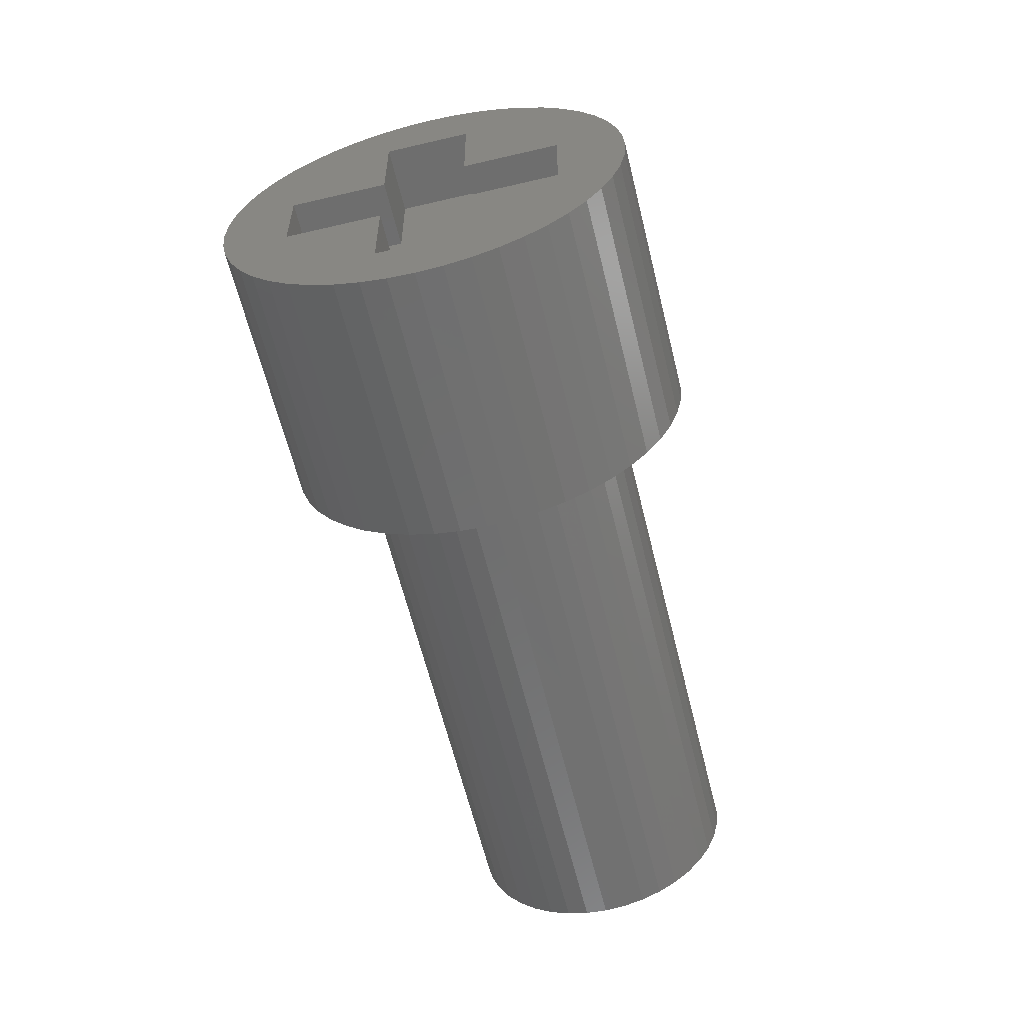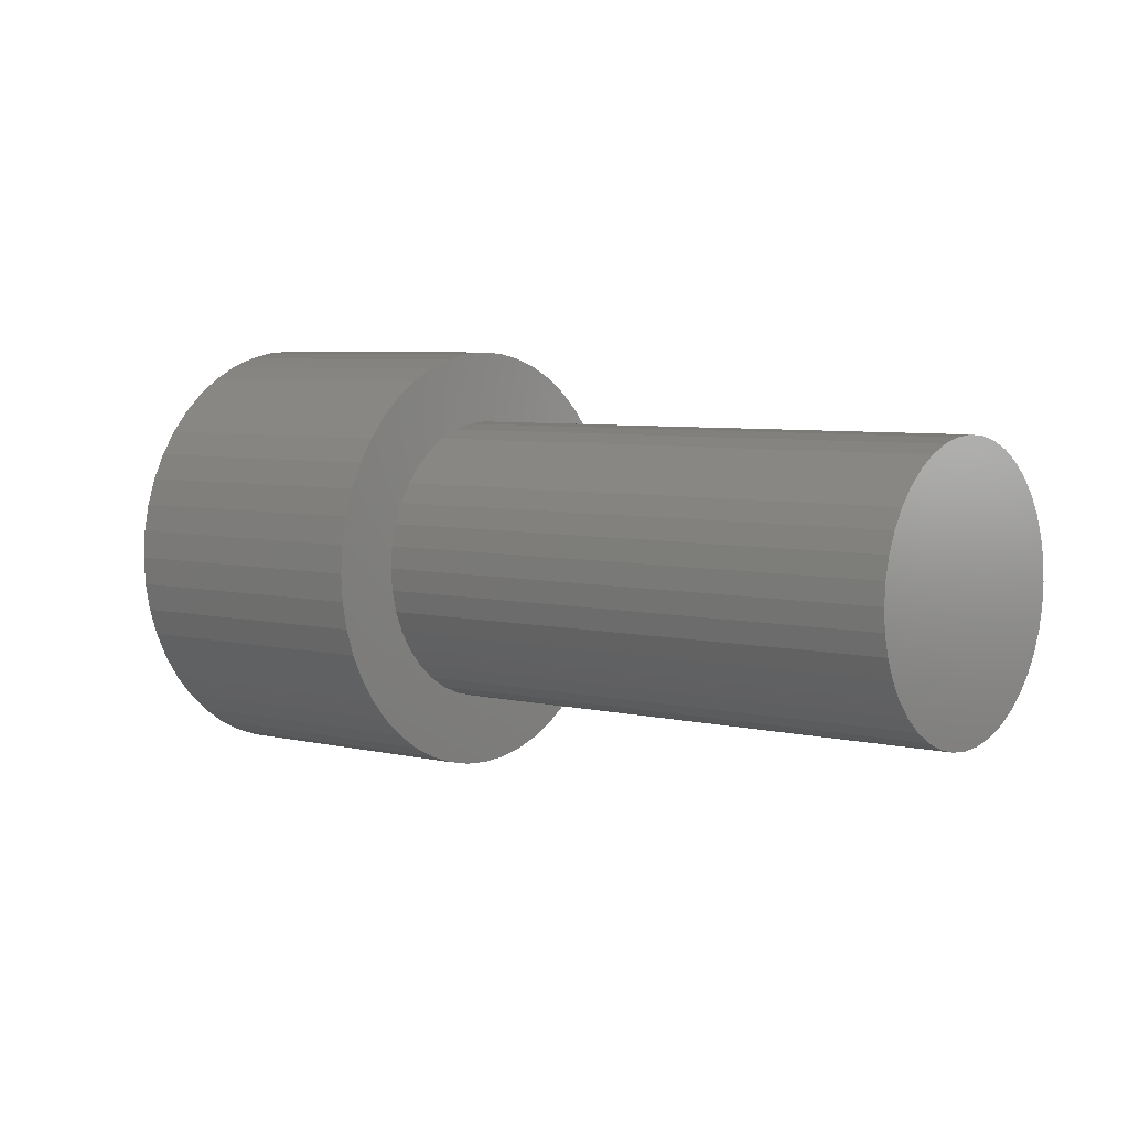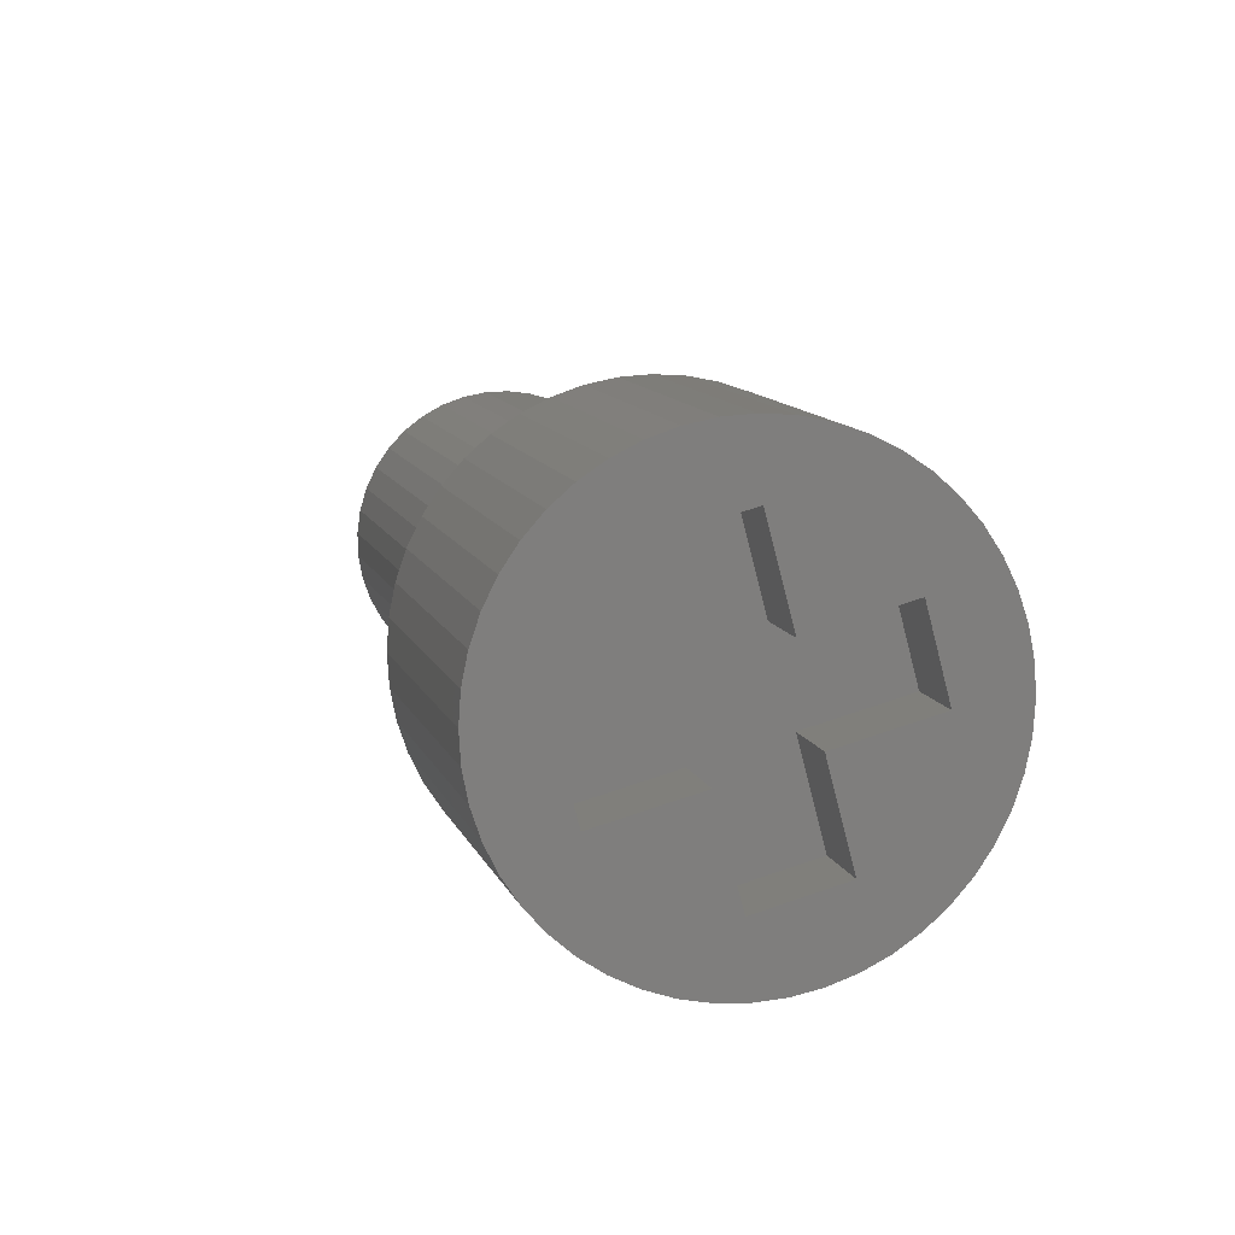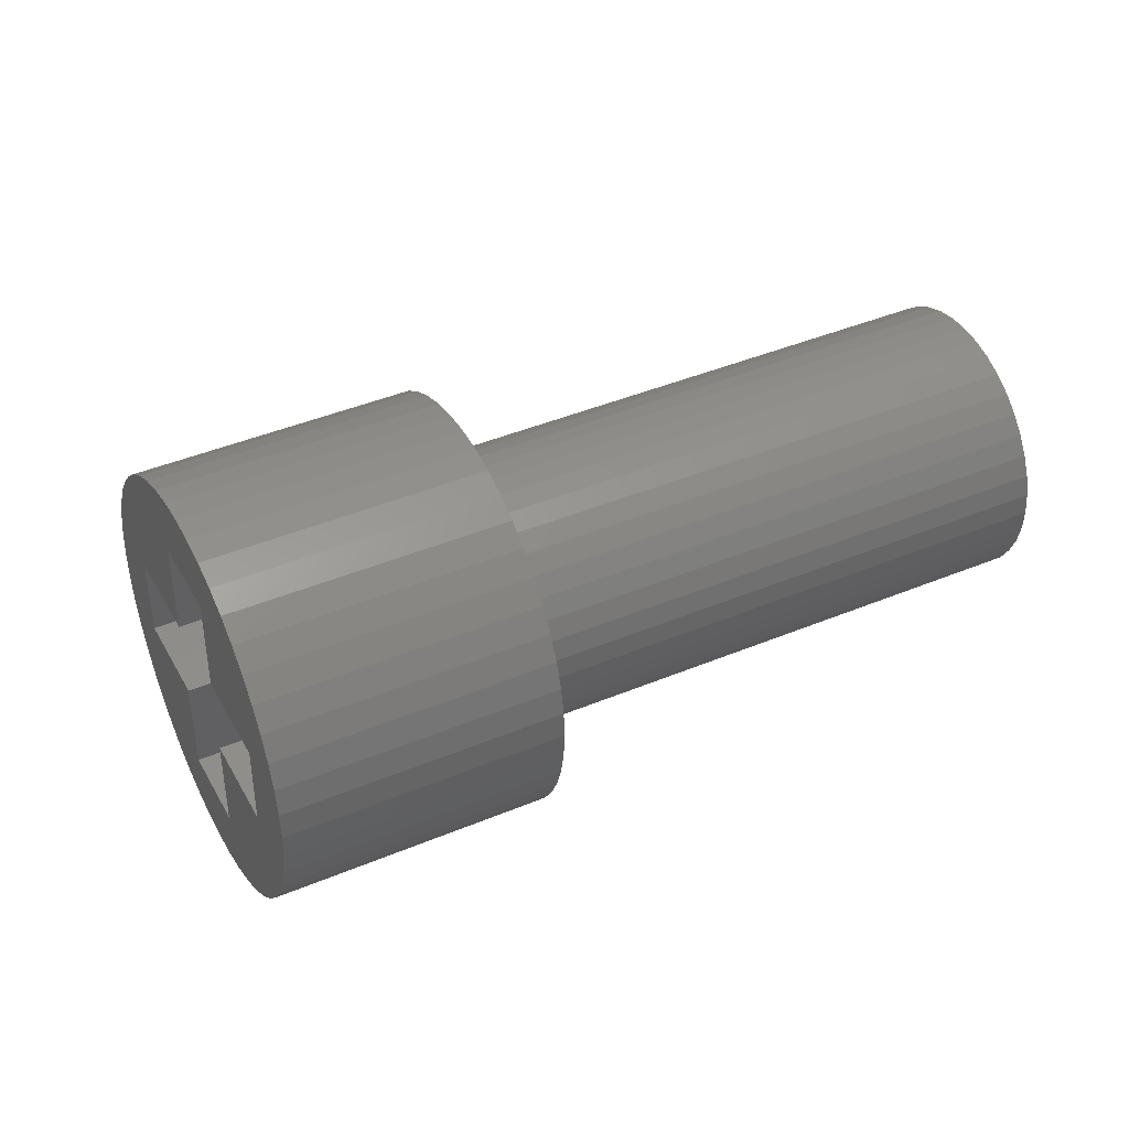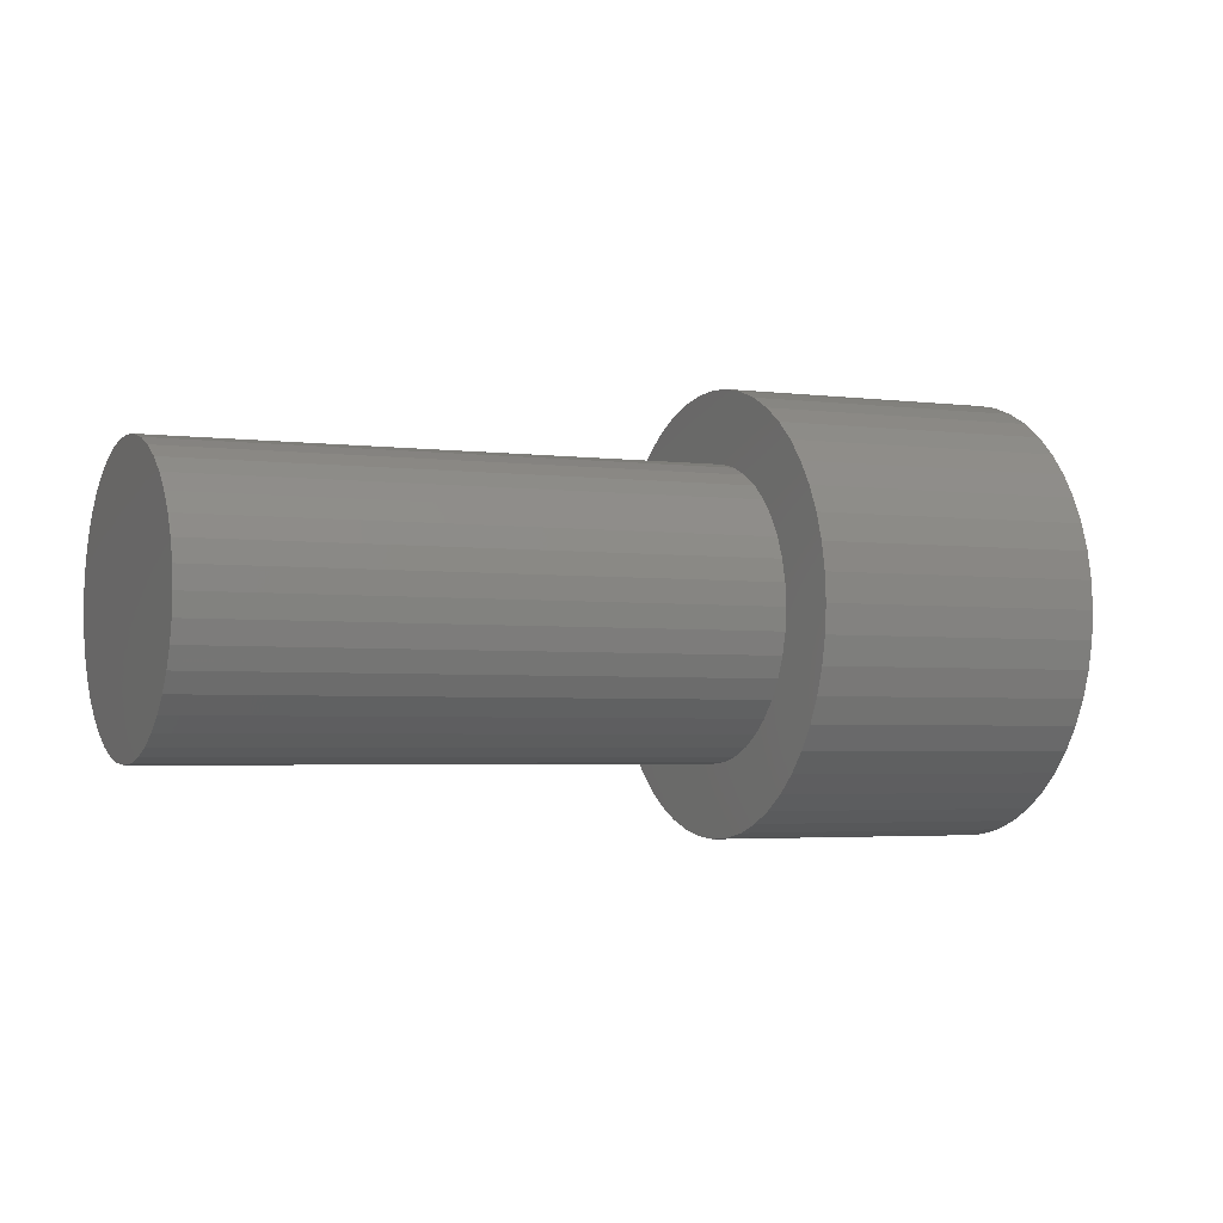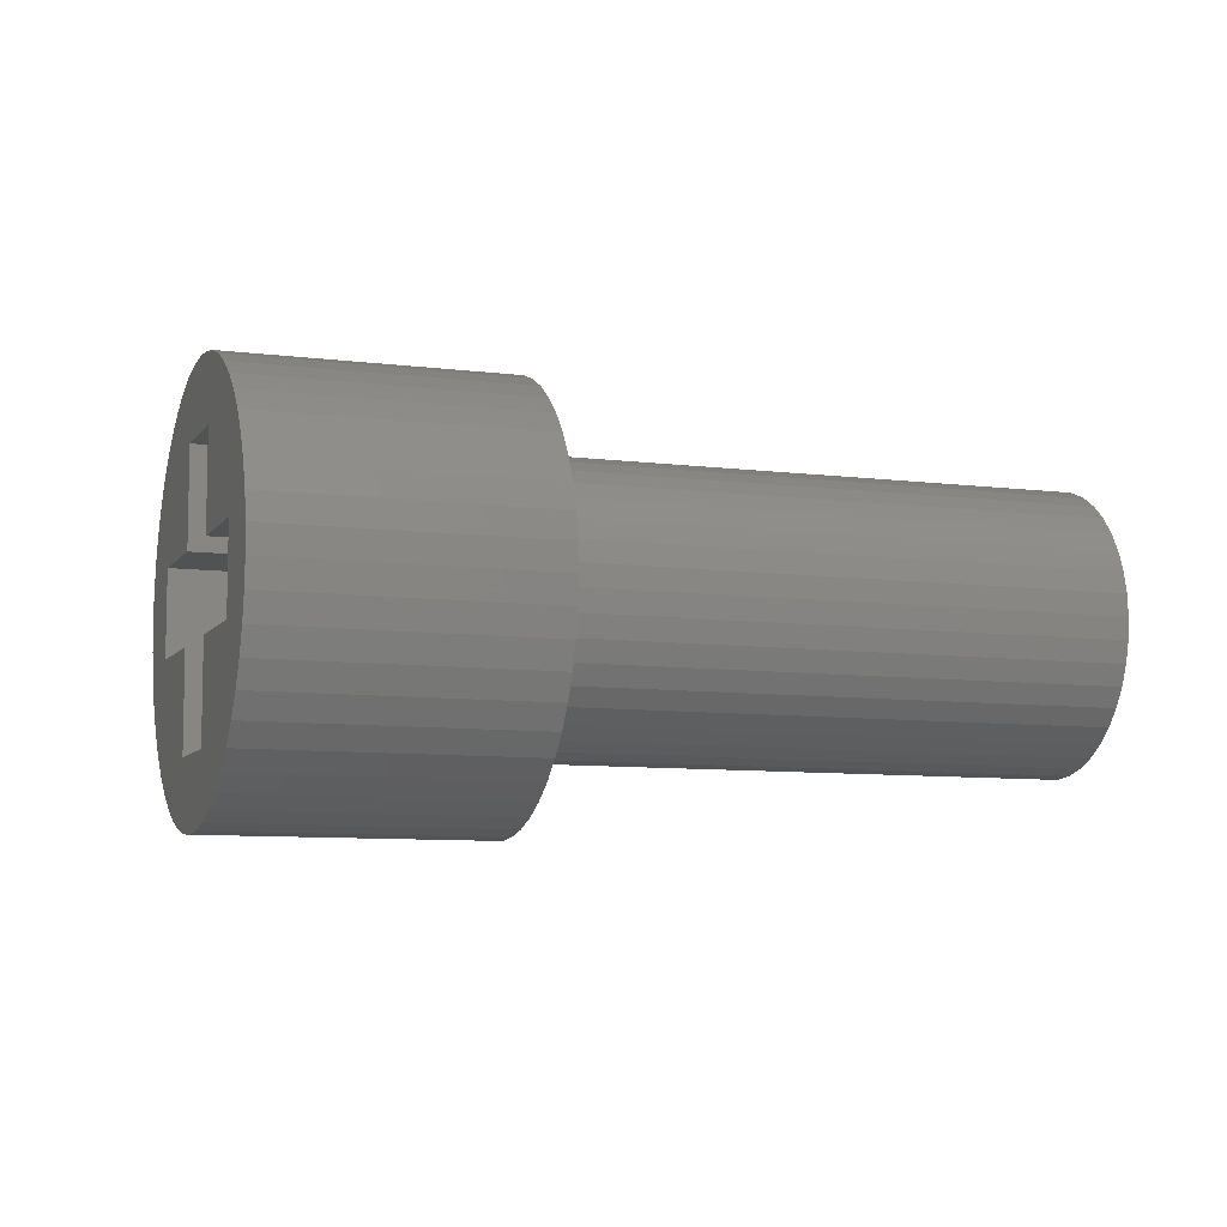
<metadata>
{"format":"stl","ext":"stl","renderer":"f3d","projection":"perspective","resolution":1024,"background":"white","views":[{"elev":-60.6,"azim":-31.4,"up":"+Y"},{"elev":5.2,"azim":83.8,"up":"+Y"},{"elev":57.2,"azim":-110.5,"up":"+Z"},{"elev":42.3,"azim":18.4,"up":"+Y"},{"elev":-3.0,"azim":-160.6,"up":"+Y"},{"elev":-8.2,"azim":25.4,"up":"+Y"}]}
</metadata>
<code>
# stl→obj: 208 verts, 412 faces
v -4.574 1.875 5.699
v -4.503 1.802 5.771
v -4.512 1.787 5.762
v -4.522 1.774 5.751
v -4.534 1.764 5.739
v -4.547 1.756 5.726
v -4.56 1.752 5.713
v -4.574 1.75 5.699
v -4.588 1.752 5.685
v -4.601 1.756 5.672
v -4.614 1.764 5.659
v -4.626 1.774 5.647
v -4.637 1.787 5.637
v -4.646 1.802 5.628
v -4.653 1.818 5.62
v -4.658 1.836 5.615
v -4.661 1.855 5.612
v -4.662 1.875 5.611
v -4.661 1.895 5.612
v -4.658 1.914 5.615
v -4.653 1.932 5.62
v -4.646 1.948 5.628
v -4.637 1.963 5.637
v -4.626 1.976 5.647
v -4.614 1.986 5.659
v -4.601 1.994 5.672
v -4.588 1.998 5.685
v -4.574 2 5.699
v -4.56 1.998 5.713
v -4.547 1.994 5.726
v -4.534 1.986 5.739
v -4.522 1.976 5.751
v -4.512 1.963 5.762
v -4.503 1.948 5.771
v -4.495 1.932 5.778
v -4.49 1.914 5.783
v -4.487 1.895 5.786
v -4.486 1.875 5.787
v -4.487 1.855 5.786
v -4.49 1.836 5.783
v -4.495 1.818 5.778
v -5.089 1.913 6.16
v -5.15 1.913 6.099
v -5.089 1.837 6.16
v -5.15 1.837 6.099
v -5.035 2 6.214
v -5.089 2 6.16
v -5.035 1.913 6.214
v -4.974 1.913 6.275
v -4.974 1.837 6.275
v -5.035 1.837 6.214
v -5.089 1.75 6.16
v -5.035 1.75 6.214
v -5.062 1.875 6.187
v -4.839 1.875 6.141
v -4.84 1.855 6.14
v -4.914 1.998 6.066
v -4.928 2 6.053
v -4.844 1.836 6.137
v -4.9 1.994 6.08
v -4.849 1.818 6.131
v -4.887 1.986 6.093
v -4.856 1.802 6.124
v -4.876 1.976 6.105
v -4.865 1.787 6.115
v -4.876 1.774 6.105
v -4.865 1.963 6.115
v -4.887 1.764 6.093
v -4.856 1.948 6.124
v -4.9 1.756 6.08
v -4.849 1.932 6.131
v -4.914 1.752 6.066
v -4.844 1.914 6.137
v -4.928 1.75 6.053
v -4.84 1.895 6.14
v -5.015 1.855 5.965
v -5.016 1.875 5.964
v -5.015 1.895 5.965
v -4.941 1.752 6.039
v -5.012 1.914 5.969
v -4.955 1.756 6.025
v -5.006 1.932 5.974
v -4.968 1.764 6.012
v -4.999 1.948 5.981
v -4.99 1.963 5.99
v -4.98 1.774 6.001
v -4.98 1.976 6.001
v -4.99 1.787 5.99
v -4.999 1.802 5.981
v -4.968 1.986 6.012
v -4.955 1.994 6.025
v -5.006 1.818 5.974
v -4.941 1.998 6.039
v -5.012 1.836 5.969
v -5.131 2 6.203
v -5.131 1.913 6.203
v -5.193 1.913 6.141
v -5.141 1.913 6.151
v -5.193 1.837 6.141
v -5.131 1.837 6.203
v -5.141 1.837 6.151
v -5.131 1.75 6.203
v -5.078 1.75 6.256
v -5.083 1.75 6.208
v -5.078 1.837 6.256
v -5.016 1.837 6.318
v -5.026 1.837 6.266
v -5.016 1.913 6.318
v -5.078 1.913 6.256
v -5.026 1.913 6.266
v -5.078 2 6.256
v -5.083 2 6.208
v -5.033 1.989 5.947
v -5.021 2.008 5.959
v -5.008 2.024 5.972
v -5.042 1.969 5.938
v -4.994 2.037 5.986
v -5.05 1.947 5.93
v -4.978 2.048 6.002
v -5.056 1.924 5.925
v -4.962 2.056 6.018
v -5.059 1.899 5.921
v -4.945 2.061 6.035
v -5.059 1.851 5.921
v -5.06 1.875 5.92
v -4.928 2.062 6.053
v -4.91 2.061 6.07
v -5.056 1.826 5.925
v -4.893 2.056 6.087
v -5.05 1.803 5.93
v -4.877 2.048 6.103
v -5.042 1.781 5.938
v -4.861 2.037 6.119
v -5.033 1.761 5.947
v -4.847 2.024 6.133
v -5.021 1.742 5.959
v -4.834 2.008 6.146
v -4.822 1.989 6.158
v -5.008 1.726 5.972
v -4.994 1.713 5.986
v -4.813 1.969 6.167
v -4.978 1.702 6.002
v -4.805 1.947 6.175
v -4.962 1.694 6.018
v -4.8 1.924 6.181
v -4.945 1.689 6.035
v -4.796 1.899 6.184
v -4.928 1.688 6.053
v -4.795 1.875 6.185
v -4.91 1.689 6.07
v -4.796 1.851 6.184
v -4.893 1.694 6.087
v -4.8 1.826 6.181
v -4.877 1.702 6.103
v -4.805 1.803 6.175
v -4.861 1.713 6.119
v -4.813 1.781 6.167
v -4.847 1.726 6.133
v -4.822 1.761 6.158
v -4.834 1.742 6.146
v -5.237 1.875 6.097
v -5.236 1.851 6.098
v -5.232 1.826 6.101
v -5.227 1.803 6.107
v -5.219 1.781 6.115
v -5.21 1.761 6.124
v -5.198 1.742 6.136
v -5.185 1.726 6.149
v -5.171 1.713 6.163
v -5.155 1.702 6.179
v -5.139 1.694 6.195
v -5.122 1.689 6.212
v -5.104 1.688 6.229
v -5.227 1.947 6.107
v -5.232 1.924 6.101
v -5.236 1.899 6.098
v -5.087 1.689 6.247
v -5.07 1.694 6.264
v -5.054 1.702 6.28
v -5.219 1.969 6.115
v -5.038 1.713 6.296
v -5.21 1.989 6.124
v -5.024 1.726 6.31
v -5.198 2.008 6.136
v -5.011 1.742 6.323
v -5.171 2.037 6.163
v -5.185 2.024 6.149
v -4.999 1.761 6.335
v -4.99 1.781 6.344
v -4.982 1.803 6.352
v -5.155 2.048 6.179
v -4.976 1.826 6.357
v -5.139 2.056 6.195
v -4.973 1.851 6.361
v -5.122 2.061 6.212
v -4.972 1.875 6.362
v -5.104 2.062 6.229
v -4.973 1.899 6.361
v -5.087 2.061 6.247
v -4.976 1.924 6.357
v -5.07 2.056 6.264
v -4.982 1.947 6.352
v -5.054 2.048 6.28
v -4.99 1.969 6.344
v -5.038 2.037 6.296
v -4.999 1.989 6.335
v -5.024 2.024 6.31
v -5.011 2.008 6.323
f 1 2 3
f 1 3 4
f 1 4 5
f 1 5 6
f 1 6 7
f 1 7 8
f 1 8 9
f 1 9 10
f 1 10 11
f 1 11 12
f 1 12 13
f 1 13 14
f 1 14 15
f 1 15 16
f 1 16 17
f 1 17 18
f 1 18 19
f 1 19 20
f 1 20 21
f 1 21 22
f 1 22 23
f 1 23 24
f 1 24 25
f 1 25 26
f 1 26 27
f 1 27 28
f 1 28 29
f 1 29 30
f 1 30 31
f 1 31 32
f 1 32 33
f 1 33 34
f 1 34 35
f 1 35 36
f 1 36 37
f 1 37 38
f 1 38 39
f 1 39 40
f 1 40 41
f 1 41 2
f 42 43 44
f 43 45 44
f 46 47 48
f 47 42 48
f 49 48 50
f 48 51 50
f 44 52 53
f 51 44 53
f 42 44 54
f 48 42 54
f 44 51 54
f 51 48 54
f 39 55 56
f 39 38 55
f 57 28 58
f 40 56 59
f 40 39 56
f 29 28 57
f 60 29 57
f 41 59 61
f 41 40 59
f 30 29 60
f 31 60 62
f 2 61 63
f 2 41 61
f 31 30 60
f 3 2 63
f 32 62 64
f 3 63 65
f 32 31 62
f 4 65 66
f 4 3 65
f 33 64 67
f 33 32 64
f 68 4 66
f 5 4 68
f 69 33 67
f 70 5 68
f 34 33 69
f 6 5 70
f 71 34 69
f 35 34 71
f 7 70 72
f 7 6 70
f 73 35 71
f 74 7 72
f 36 35 73
f 8 7 74
f 75 36 73
f 37 36 75
f 55 37 75
f 38 37 55
f 18 17 76
f 19 77 78
f 79 8 74
f 19 18 77
f 80 19 78
f 9 8 79
f 20 19 80
f 10 79 81
f 82 20 80
f 10 9 79
f 21 20 82
f 83 10 81
f 22 21 82
f 11 10 83
f 22 82 84
f 85 22 84
f 86 11 83
f 23 22 85
f 12 11 86
f 87 23 85
f 13 86 88
f 24 23 87
f 13 12 86
f 25 24 87
f 14 88 89
f 25 87 90
f 14 13 88
f 26 25 90
f 26 90 91
f 15 89 92
f 93 26 91
f 15 14 89
f 27 26 93
f 16 92 94
f 16 15 92
f 28 93 58
f 28 27 93
f 17 94 76
f 17 16 94
f 18 76 77
f 95 96 42
f 47 95 42
f 96 97 98
f 97 43 98
f 43 42 98
f 42 96 98
f 97 99 45
f 43 97 45
f 99 100 101
f 100 44 101
f 44 45 101
f 45 99 101
f 100 102 52
f 44 100 52
f 102 103 104
f 103 53 104
f 53 52 104
f 52 102 104
f 103 105 51
f 53 103 51
f 105 106 107
f 106 50 107
f 50 51 107
f 51 105 107
f 106 108 49
f 50 106 49
f 108 109 110
f 109 48 110
f 48 49 110
f 49 108 110
f 109 111 46
f 48 109 46
f 111 95 112
f 95 47 112
f 47 46 112
f 46 111 112
f 85 113 114
f 85 114 115
f 84 113 85
f 84 116 113
f 87 115 117
f 87 85 115
f 82 116 84
f 82 118 116
f 90 87 117
f 90 117 119
f 80 118 82
f 80 120 118
f 91 119 121
f 91 90 119
f 78 120 80
f 78 122 120
f 93 91 121
f 93 121 123
f 77 122 78
f 77 124 125
f 77 125 122
f 58 93 123
f 58 126 127
f 58 123 126
f 76 124 77
f 76 128 124
f 57 127 129
f 57 58 127
f 94 128 76
f 94 130 128
f 60 57 129
f 60 129 131
f 92 130 94
f 92 132 130
f 62 131 133
f 62 60 131
f 89 132 92
f 89 134 132
f 64 133 135
f 64 62 133
f 88 134 89
f 136 134 88
f 67 135 137
f 67 64 135
f 138 69 67
f 138 67 137
f 139 88 86
f 139 136 88
f 140 86 83
f 140 139 86
f 141 71 69
f 141 69 138
f 142 83 81
f 142 140 83
f 143 73 71
f 143 71 141
f 144 142 81
f 144 81 79
f 145 75 73
f 145 73 143
f 146 144 79
f 146 79 74
f 147 75 145
f 147 55 75
f 148 146 74
f 149 55 147
f 150 148 74
f 150 74 72
f 151 56 55
f 151 55 149
f 152 72 70
f 152 150 72
f 153 59 56
f 153 56 151
f 154 70 68
f 154 152 70
f 155 61 59
f 155 59 153
f 156 68 66
f 156 154 68
f 157 63 61
f 157 61 155
f 158 66 65
f 158 156 66
f 159 65 63
f 159 63 157
f 160 158 65
f 160 65 159
f 99 161 162
f 99 162 163
f 99 163 164
f 99 164 165
f 99 165 166
f 99 166 167
f 102 167 168
f 102 168 169
f 102 169 170
f 102 170 171
f 102 171 172
f 102 172 173
f 102 99 167
f 97 174 175
f 97 175 176
f 97 176 161
f 97 161 99
f 103 173 177
f 103 177 178
f 103 178 179
f 103 102 173
f 100 99 102
f 180 174 97
f 181 103 179
f 182 180 97
f 183 103 181
f 184 182 97
f 185 103 183
f 95 97 96
f 95 186 187
f 95 187 184
f 95 184 97
f 106 105 103
f 106 103 185
f 106 185 188
f 106 188 189
f 190 106 189
f 191 186 95
f 192 106 190
f 193 191 95
f 194 106 192
f 195 193 95
f 108 111 109
f 196 108 106
f 196 106 194
f 197 95 111
f 197 195 95
f 198 108 196
f 199 197 111
f 200 108 198
f 201 199 111
f 202 108 200
f 203 201 111
f 204 108 202
f 205 203 111
f 206 108 204
f 207 205 111
f 208 111 108
f 208 108 206
f 208 207 111
f 119 186 191
f 128 164 163
f 119 117 186
f 128 130 164
f 121 191 193
f 121 119 191
f 124 163 162
f 146 148 173
f 124 128 163
f 146 173 172
f 123 193 195
f 123 121 193
f 125 162 161
f 144 172 171
f 125 124 162
f 144 146 172
f 126 195 197
f 126 123 195
f 122 125 161
f 122 161 176
f 142 171 170
f 142 144 171
f 120 122 176
f 120 176 175
f 140 170 169
f 140 142 170
f 118 120 175
f 118 175 174
f 139 169 168
f 139 140 169
f 116 118 174
f 116 174 180
f 136 168 167
f 136 139 168
f 113 116 180
f 113 180 182
f 134 167 166
f 114 113 182
f 134 136 167
f 114 182 184
f 132 166 165
f 115 114 184
f 132 134 166
f 115 184 187
f 164 132 165
f 117 187 186
f 117 115 187
f 130 132 164
f 154 181 179
f 145 202 200
f 154 156 181
f 145 143 202
f 152 179 178
f 152 154 179
f 147 200 198
f 127 126 197
f 127 197 199
f 147 145 200
f 150 178 177
f 150 152 178
f 129 199 201
f 149 198 196
f 129 127 199
f 149 147 198
f 148 177 173
f 148 150 177
f 151 149 196
f 151 196 194
f 131 201 203
f 131 129 201
f 153 151 194
f 153 194 192
f 133 203 205
f 133 131 203
f 155 192 190
f 155 153 192
f 135 205 207
f 135 133 205
f 157 190 189
f 157 155 190
f 137 207 208
f 137 135 207
f 159 189 188
f 159 157 189
f 138 208 206
f 160 188 185
f 138 137 208
f 160 159 188
f 141 206 204
f 158 185 183
f 158 160 185
f 141 138 206
f 143 204 202
f 156 183 181
f 156 158 183
f 143 141 204

</code>
